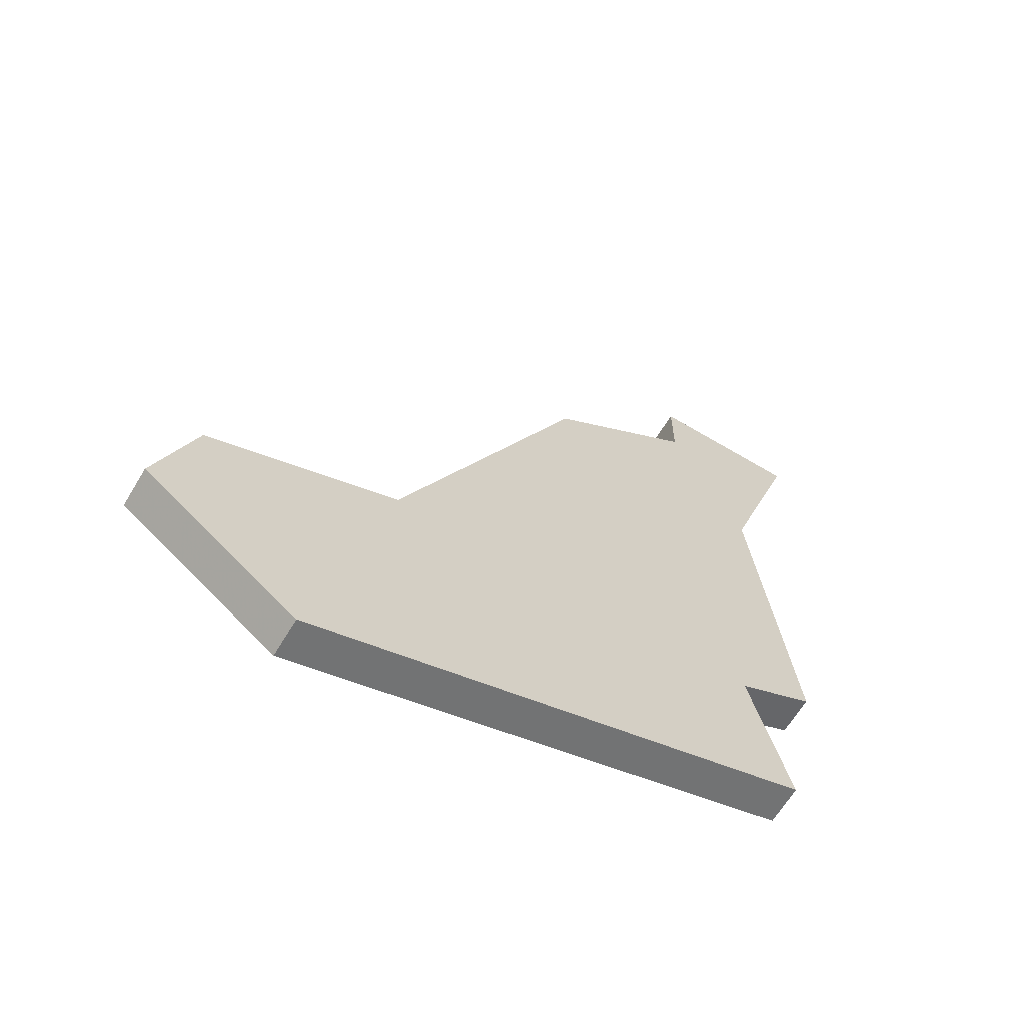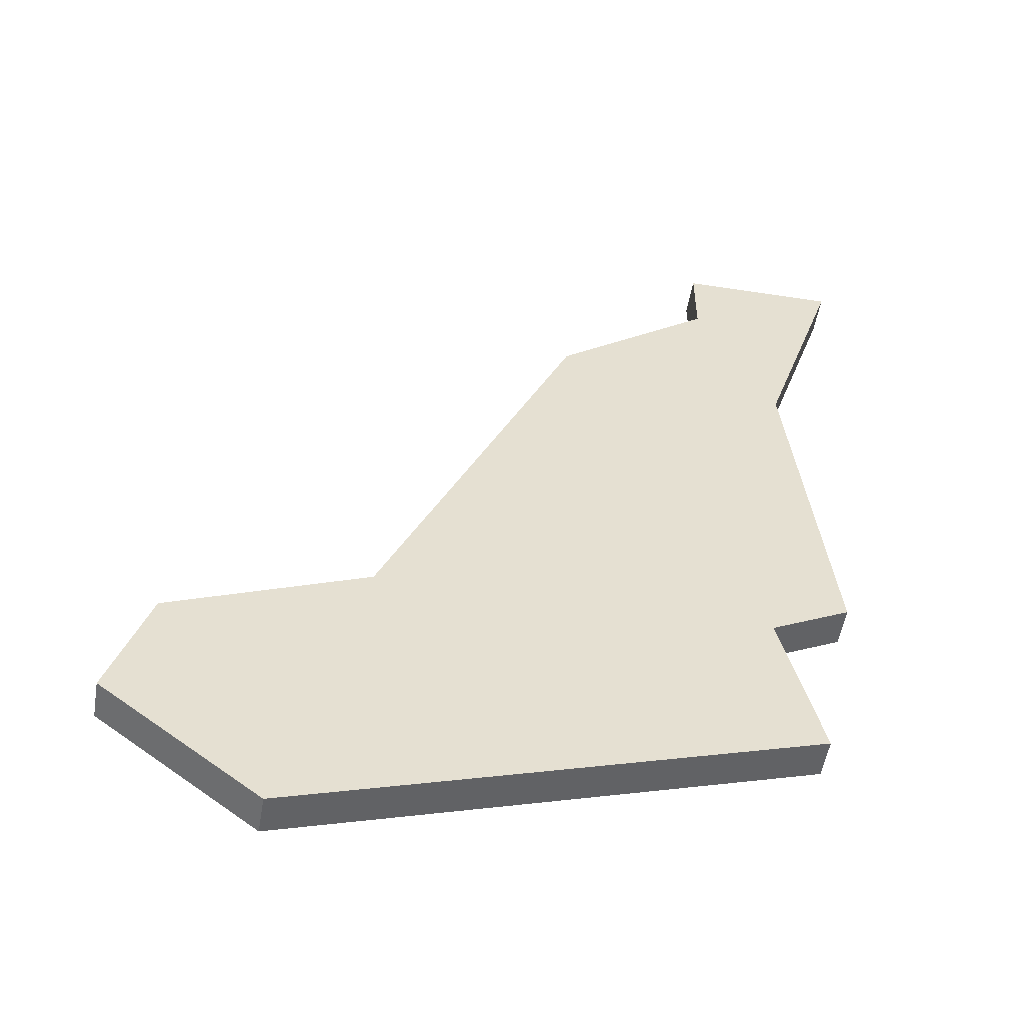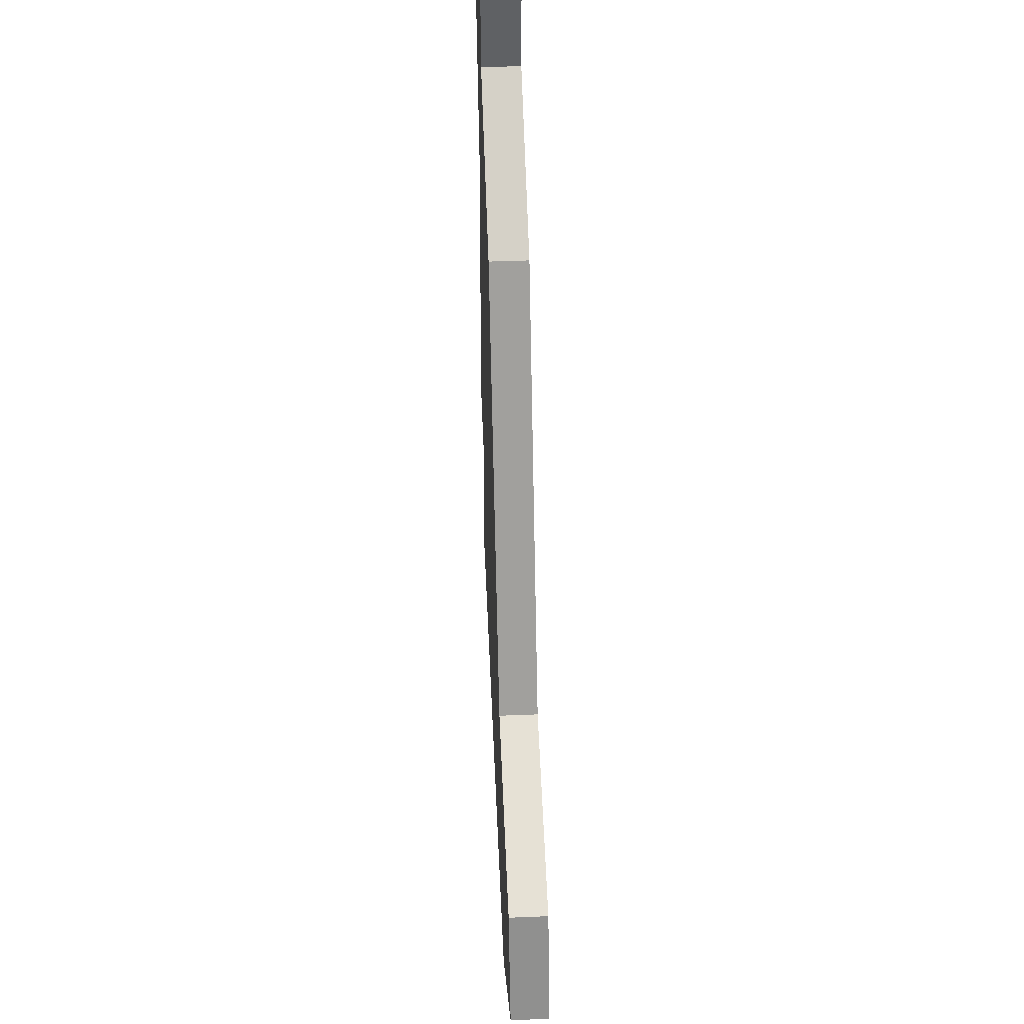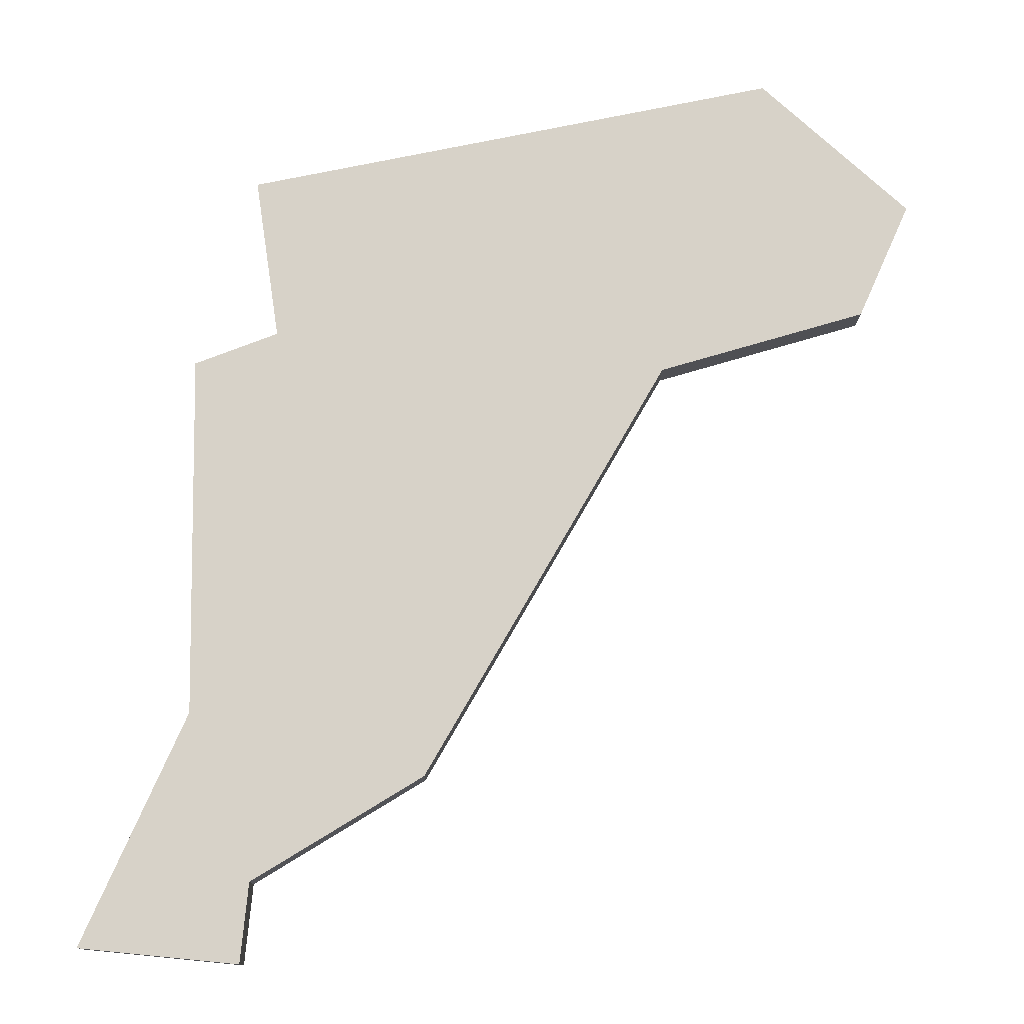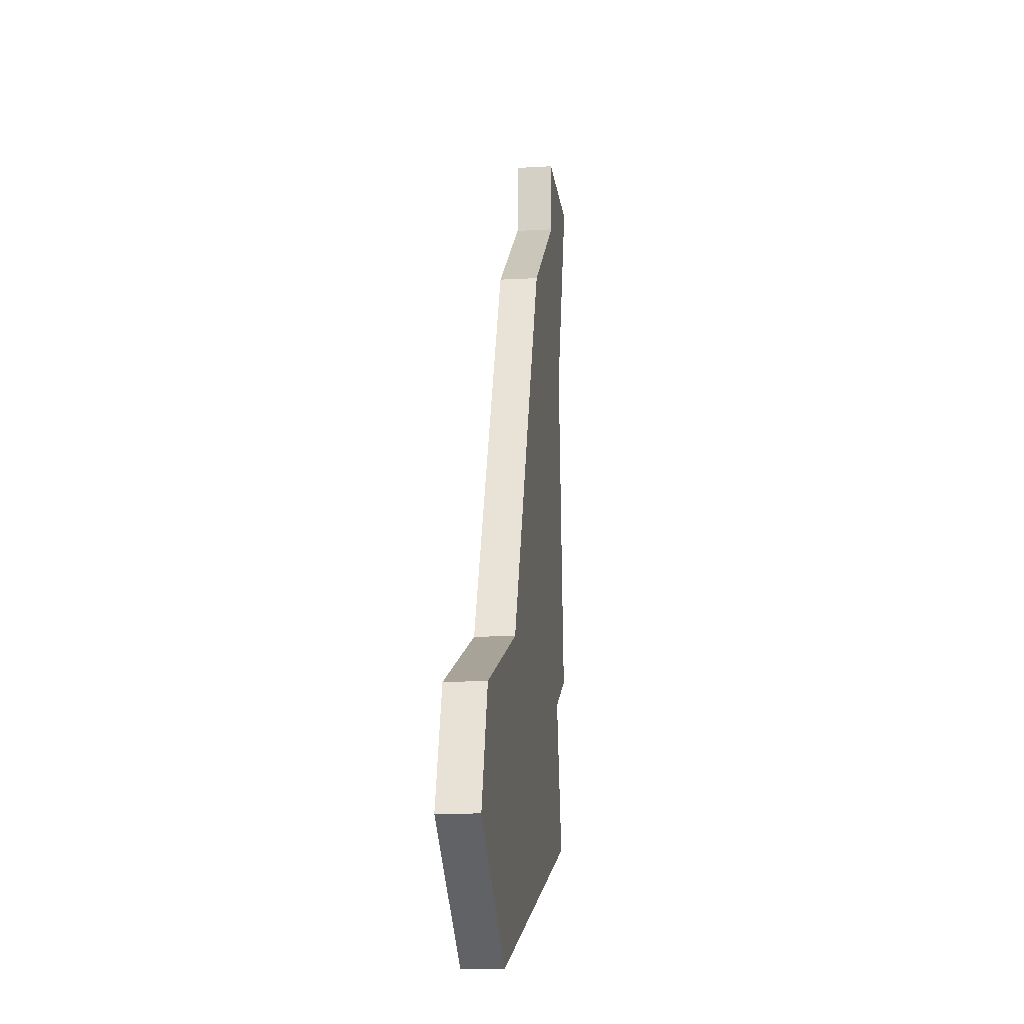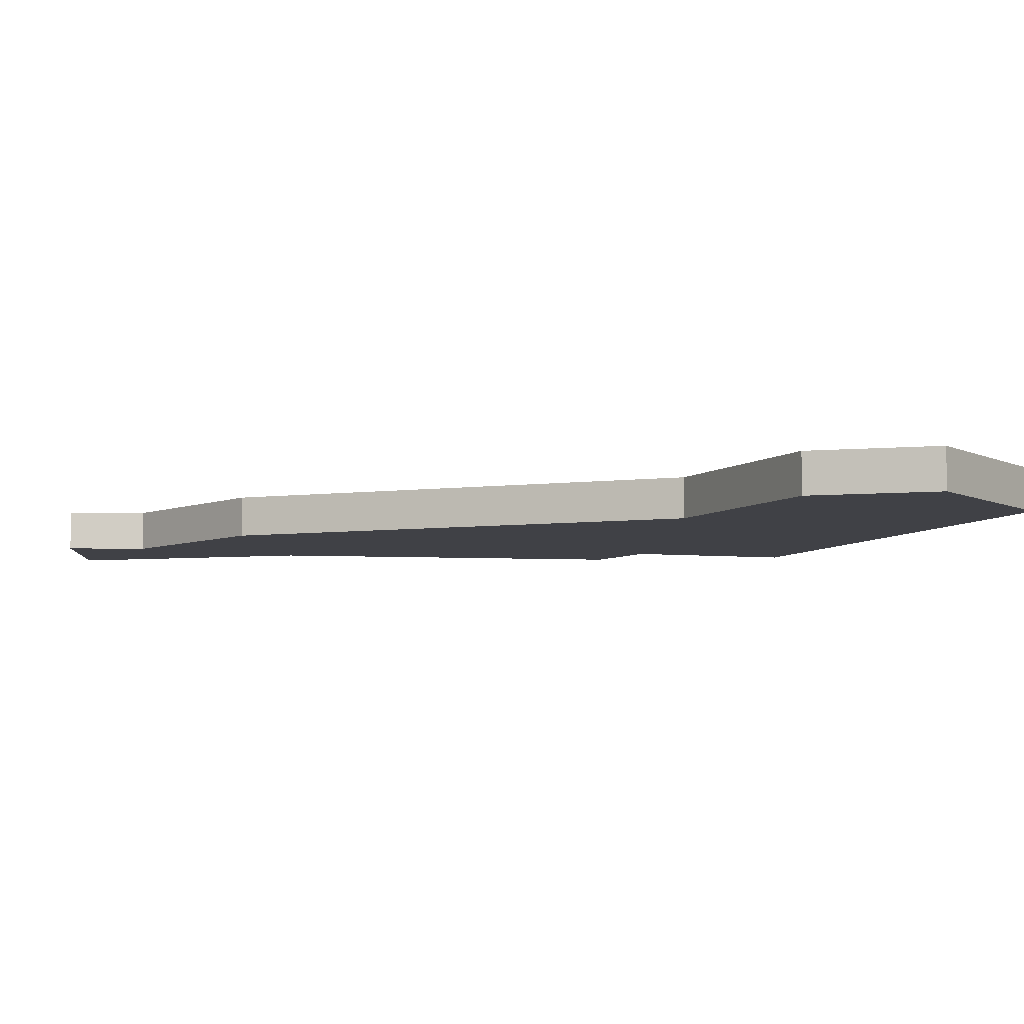
<metadata>
{"format":"obj","ext":"obj","renderer":"f3d","projection":"perspective","resolution":1024,"background":"white","views":[{"elev":-64.5,"azim":-31.0,"up":"+Y"},{"elev":-52.7,"azim":-9.4,"up":"+Y"},{"elev":43.1,"azim":-92.8,"up":"+Y"},{"elev":77.4,"azim":-174.4,"up":"+Z"},{"elev":-14.5,"azim":-83.1,"up":"+Y"},{"elev":-6.0,"azim":-92.8,"up":"+Z"}]}
</metadata>
<code>
v 3352 -879 0
v 3352 -879 1
v 3360 -874 0
v 3360 -874 1
v 3359 -889 0
v 3359 -889 1
v 3342 -892 0
v 3342 -892 1
v 3358 -894 0
v 3358 -894 1
v 3358 -880 0
v 3358 -880 1
v 3341 -895 0
v 3341 -895 1
v 3357 -890 0
v 3357 -890 1
v 3356 -876 0
v 3356 -876 1
v 3356 -874 0
v 3356 -874 1
v 3347 -890 0
v 3347 -890 1
v 3345 -898 0
v 3345 -898 1
f 7 23 13
f 21 23 7
f 17 11 1
f 1 15 21
f 9 23 21
f 21 15 9
f 11 5 15
f 19 3 17
f 3 11 17
f 15 1 11
f 14 24 8
f 8 24 22
f 2 12 18
f 22 16 2
f 22 24 10
f 10 16 22
f 16 6 12
f 18 4 20
f 18 12 4
f 12 2 16
f 22 2 21
f 21 2 1
f 8 22 7
f 7 22 21
f 14 8 13
f 13 8 7
f 24 14 23
f 23 14 13
f 10 24 9
f 9 24 23
f 16 10 15
f 15 10 9
f 6 16 5
f 5 16 15
f 12 6 11
f 11 6 5
f 4 12 3
f 3 12 11
f 20 4 19
f 19 4 3
f 2 18 1
f 1 18 17
f 18 20 17
f 17 20 19

</code>
